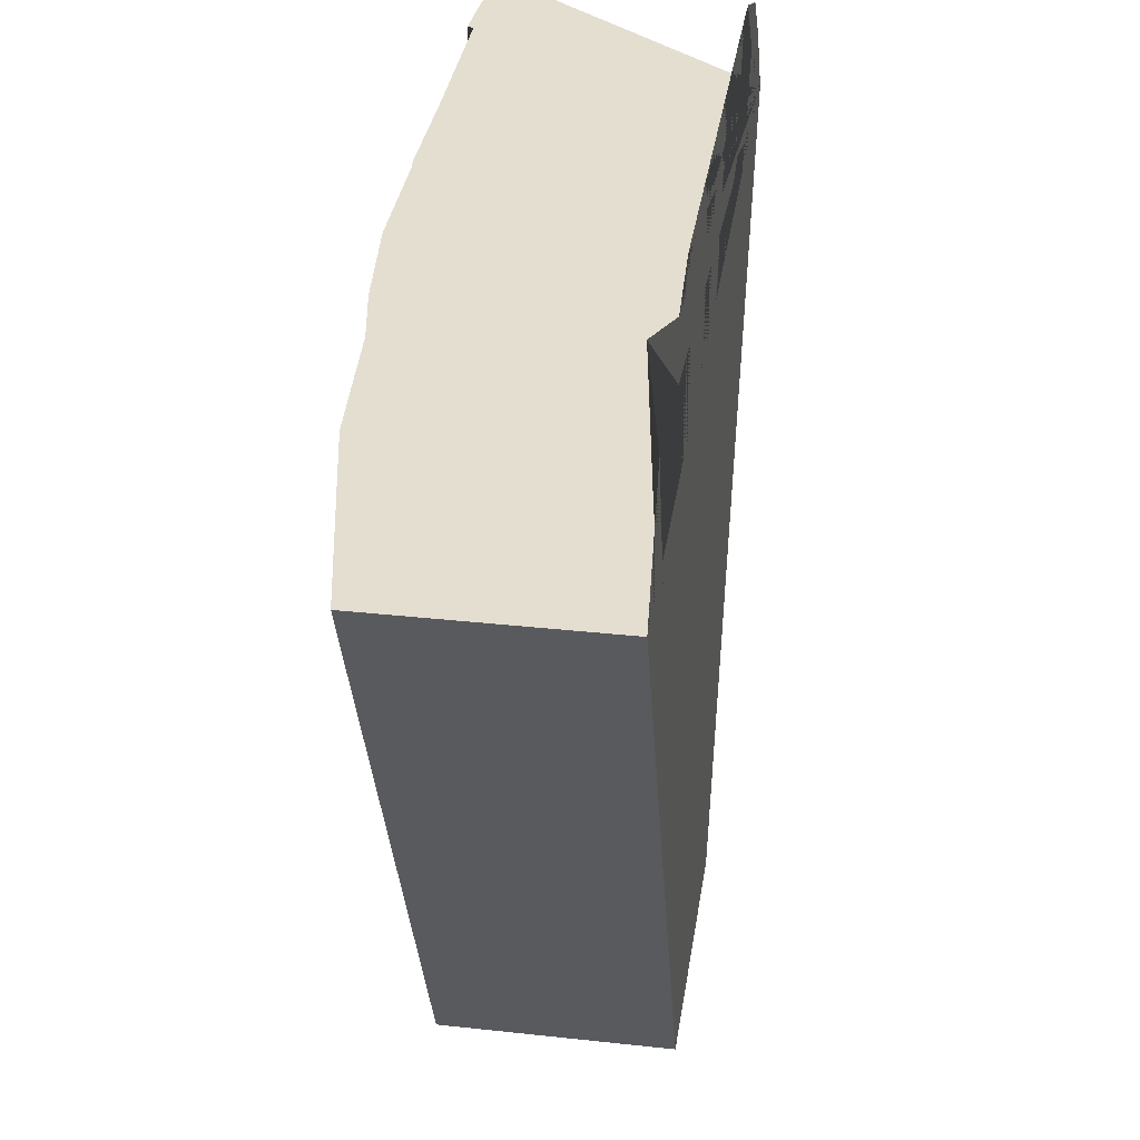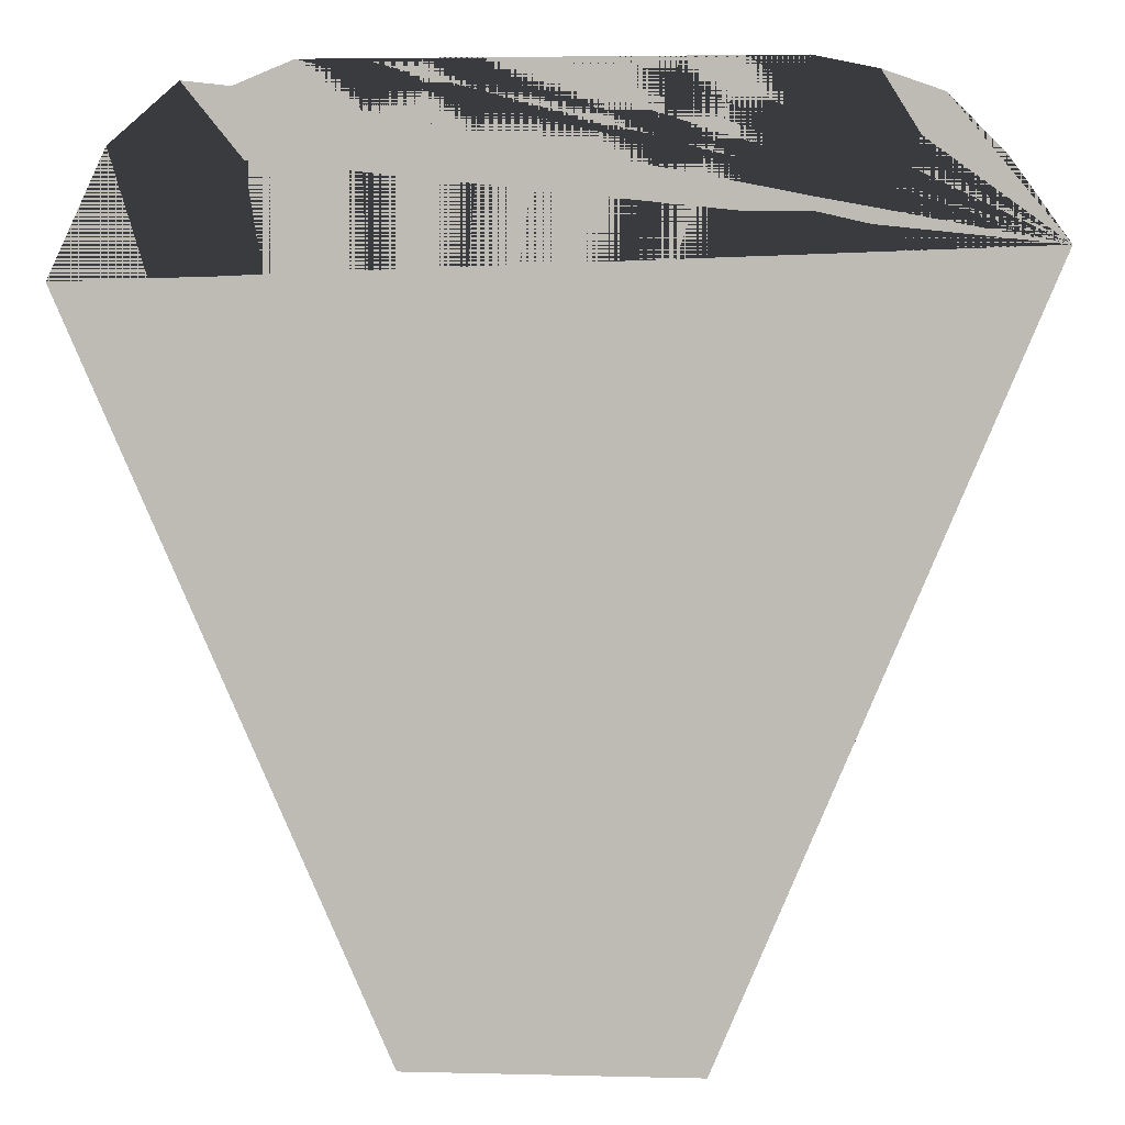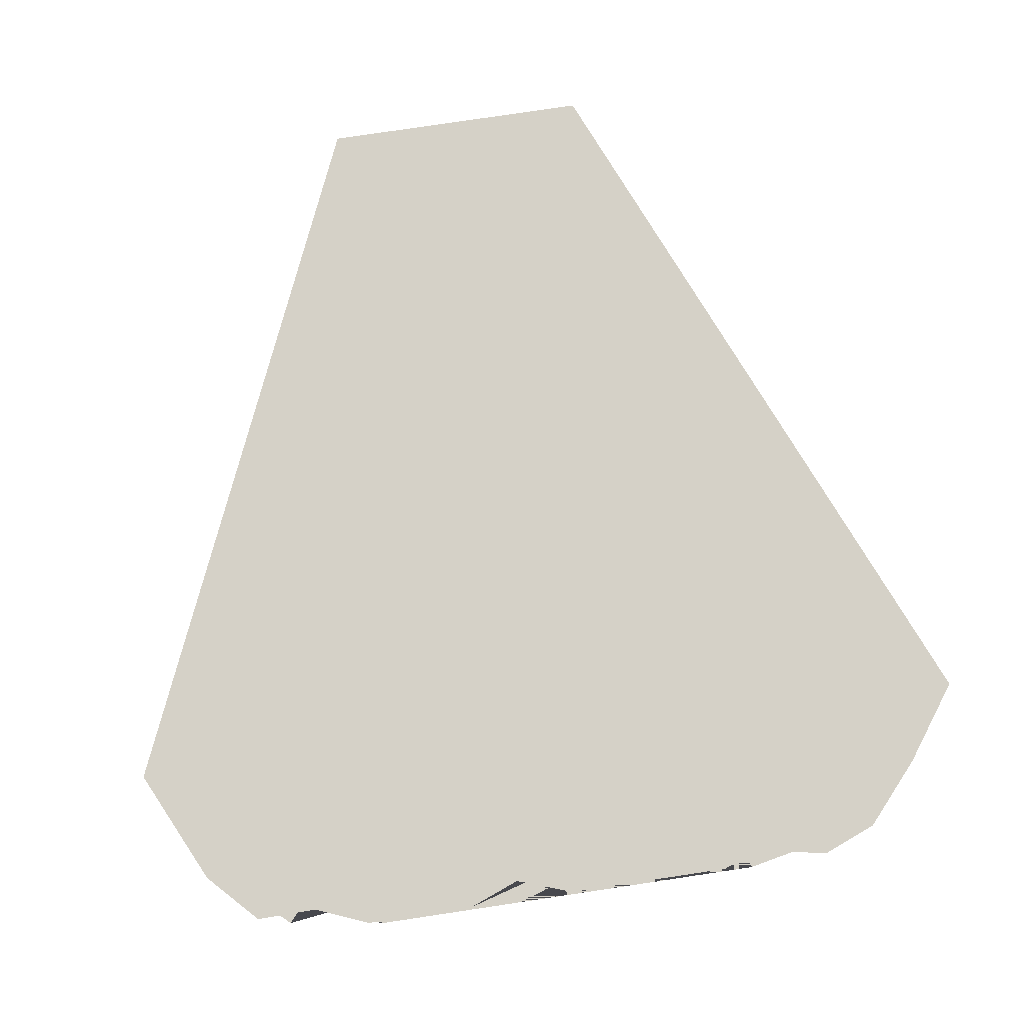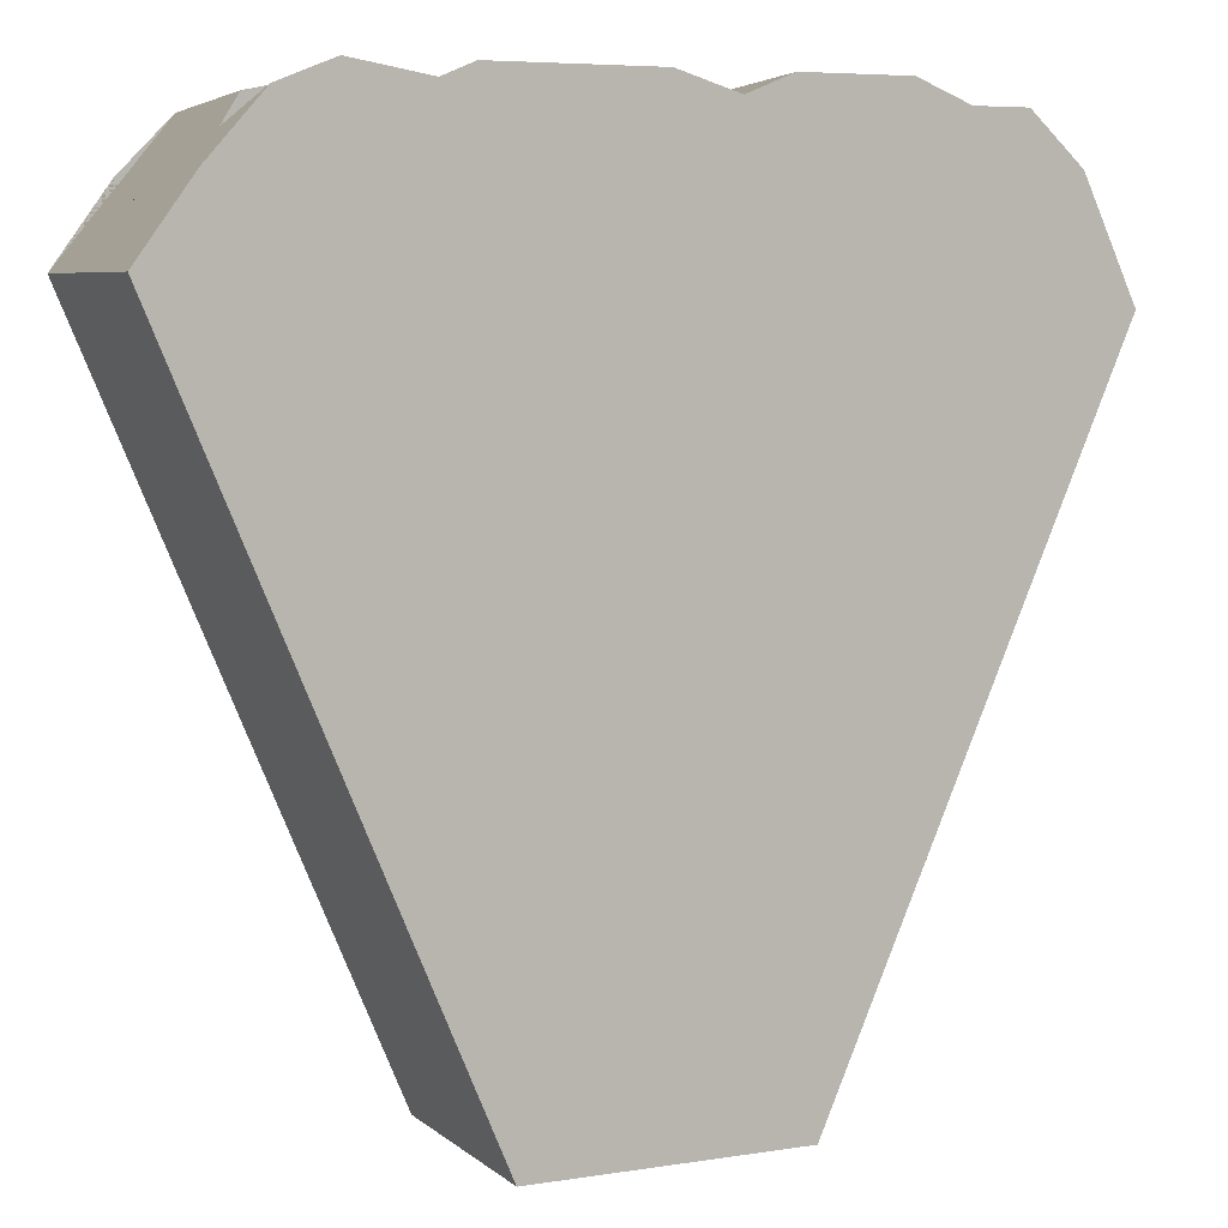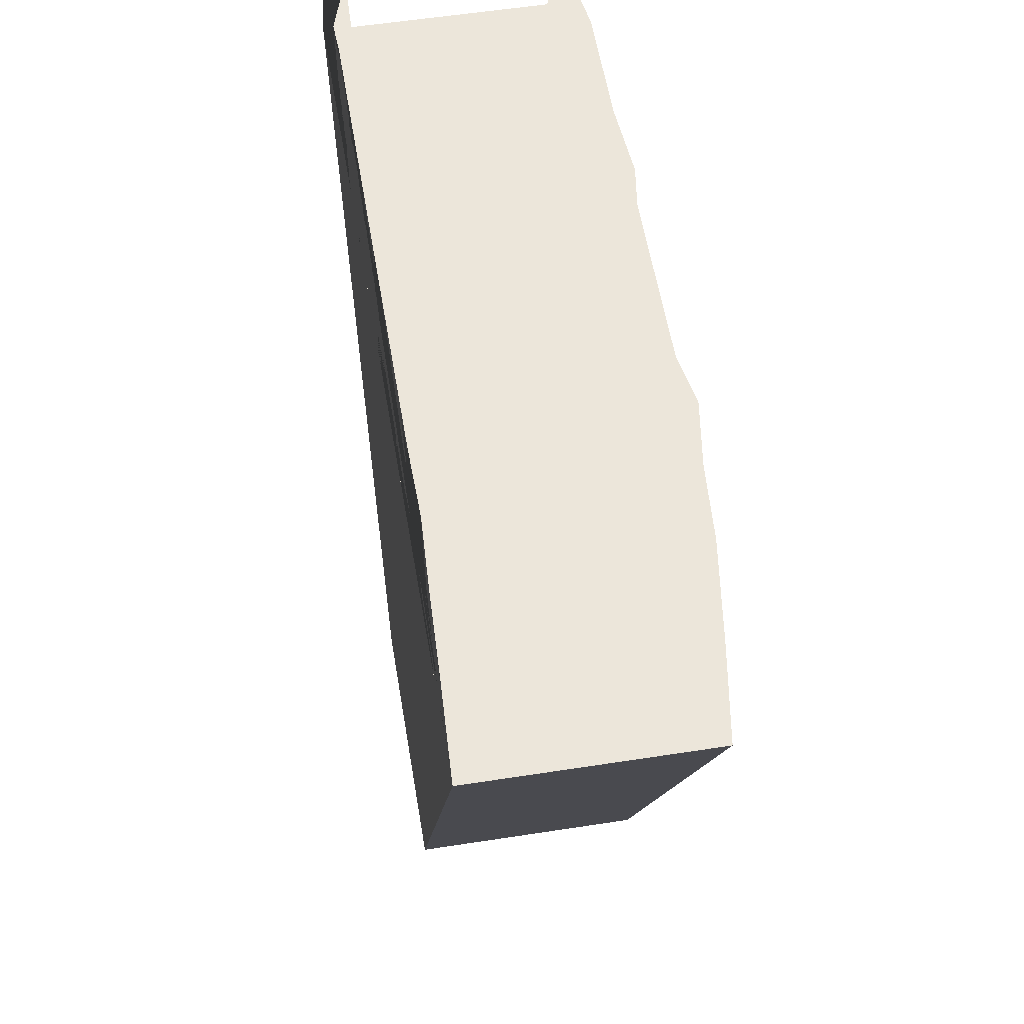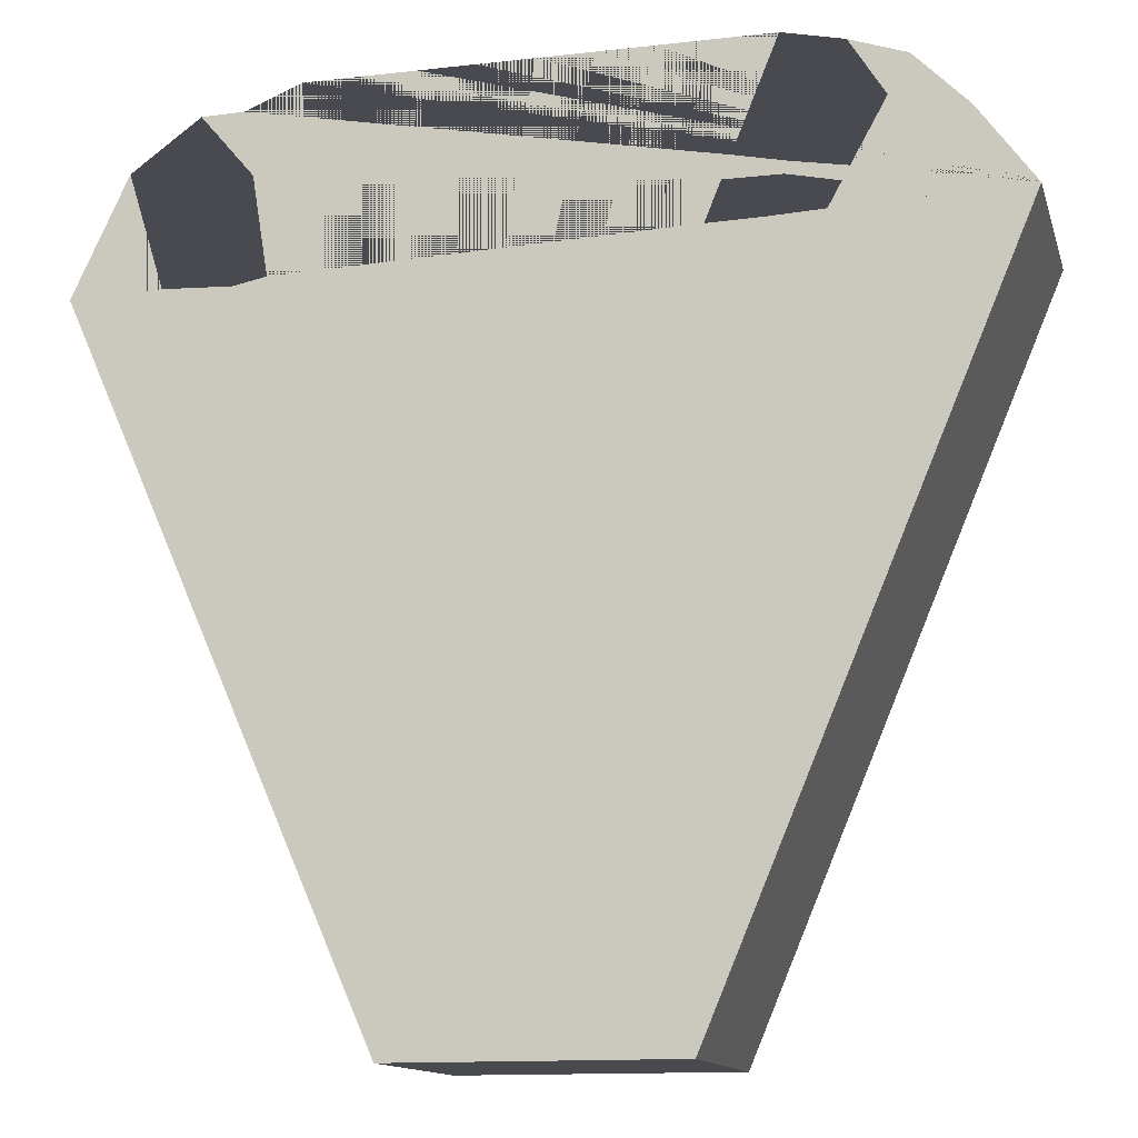
<metadata>
{"format":"obj","ext":"obj","renderer":"f3d","projection":"perspective","resolution":1024,"background":"white","views":[{"elev":34.2,"azim":-81.6,"up":"+Z"},{"elev":4.5,"azim":4.7,"up":"+Z"},{"elev":78.9,"azim":-8.5,"up":"+Y"},{"elev":6.2,"azim":154.7,"up":"+Z"},{"elev":55.9,"azim":80.7,"up":"+Z"},{"elev":-13.1,"azim":14.5,"up":"+Z"}]}
</metadata>
<code>
o Cube_Cube.006
v -0.04347 0.2462 0.02476
v -0.04347 0.2687 0.02476
v -0.01347 0.2462 -0.04347
v -0.01347 0.2687 -0.04347
v 0.04347 0.2462 0.02768
v 0.04347 0.2687 0.02768
v 0.01347 0.2462 -0.04347
v 0.01347 0.2687 -0.04347
v 0 0.2687 0.04347
v -0.02174 0.2687 0.04347
v -0.03336 0.2676 0.04134
v -0.01087 0.2687 0.04347
v -0.03804 0.2687 0.0363
v -0.02717 0.2687 0.04126
v -0.0163 0.2687 0.04347
v -0.005669 0.2697 0.0415
v 0.01995 0.2699 0.04205
v 0.01087 0.2687 0.04347
v 0.03261 0.2687 0.0413
v 0.005434 0.2687 0.04347
v 0.02717 0.2687 0.04347
v 0.0163 0.2687 0.04347
v 0.03804 0.2687 0.03518
v 0 0.2462 0.04347
v 0.02174 0.2462 0.04347
v -0.02174 0.2462 0.04347
v 0.03292 0.2462 0.04037
v -0.01087 0.2462 0.04347
v 0.01087 0.2462 0.04347
v -0.03202 0.2479 0.04193
v 0.03804 0.2462 0.03518
v -0.005434 0.2462 0.04347
v 0.0163 0.2462 0.04347
v -0.02717 0.2462 0.04126
v 0.02752 0.2464 0.04229
v -0.0163 0.2462 0.04347
v 0.005434 0.2462 0.04347
v -0.03804 0.2462 0.0363
f 1 2 4 3
f 3 4 8 7
f 7 8 6 5
f 5 6 23 19 21 17 22 18 20 9 16 12 15 10 14 11 13 2 1 38 30 34 26 36 28 32 24 37 29 33 25 35 27 31
f 3 7 5 31 27 35 25 33 29 37 24 32 28 36 26 34 30 38 1
f 8 4 2 13 11 14 10 15 12 16 9 20 18 22 17 21 19 23 6

</code>
